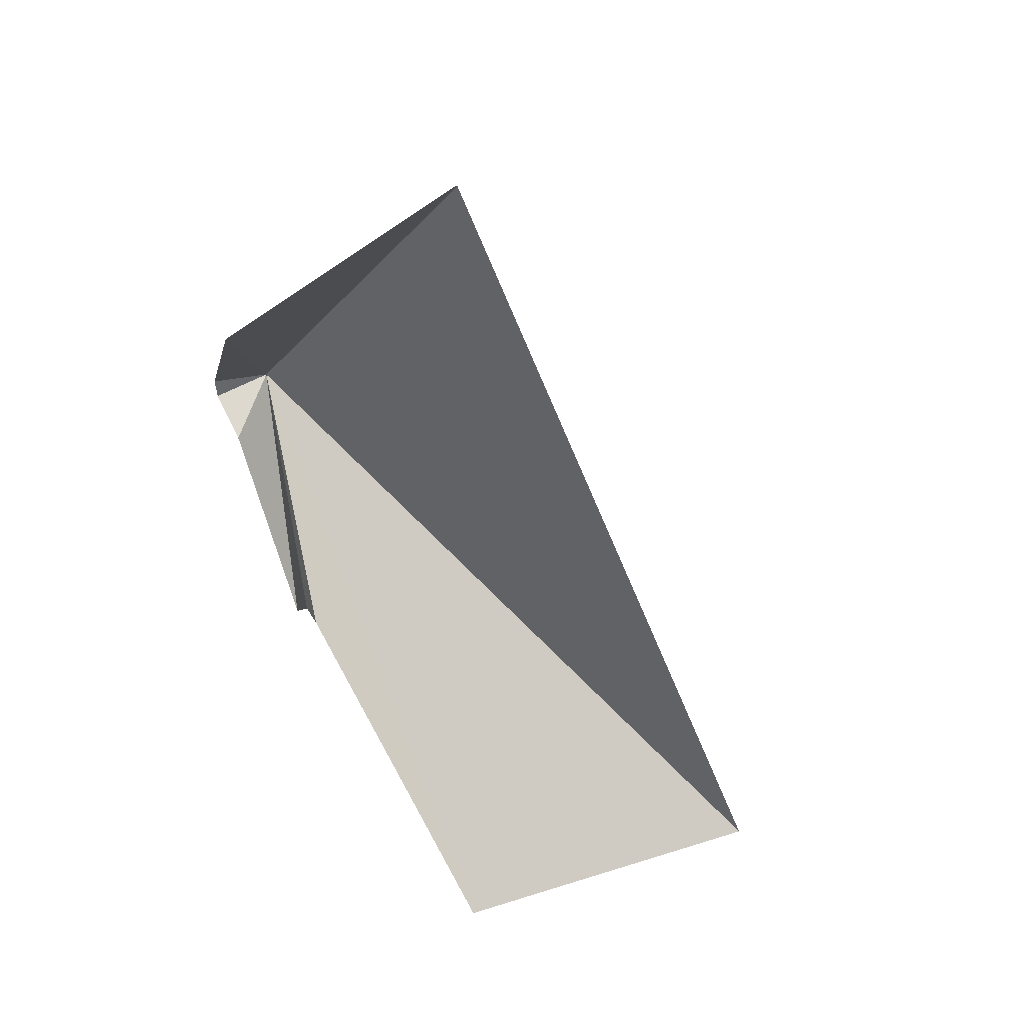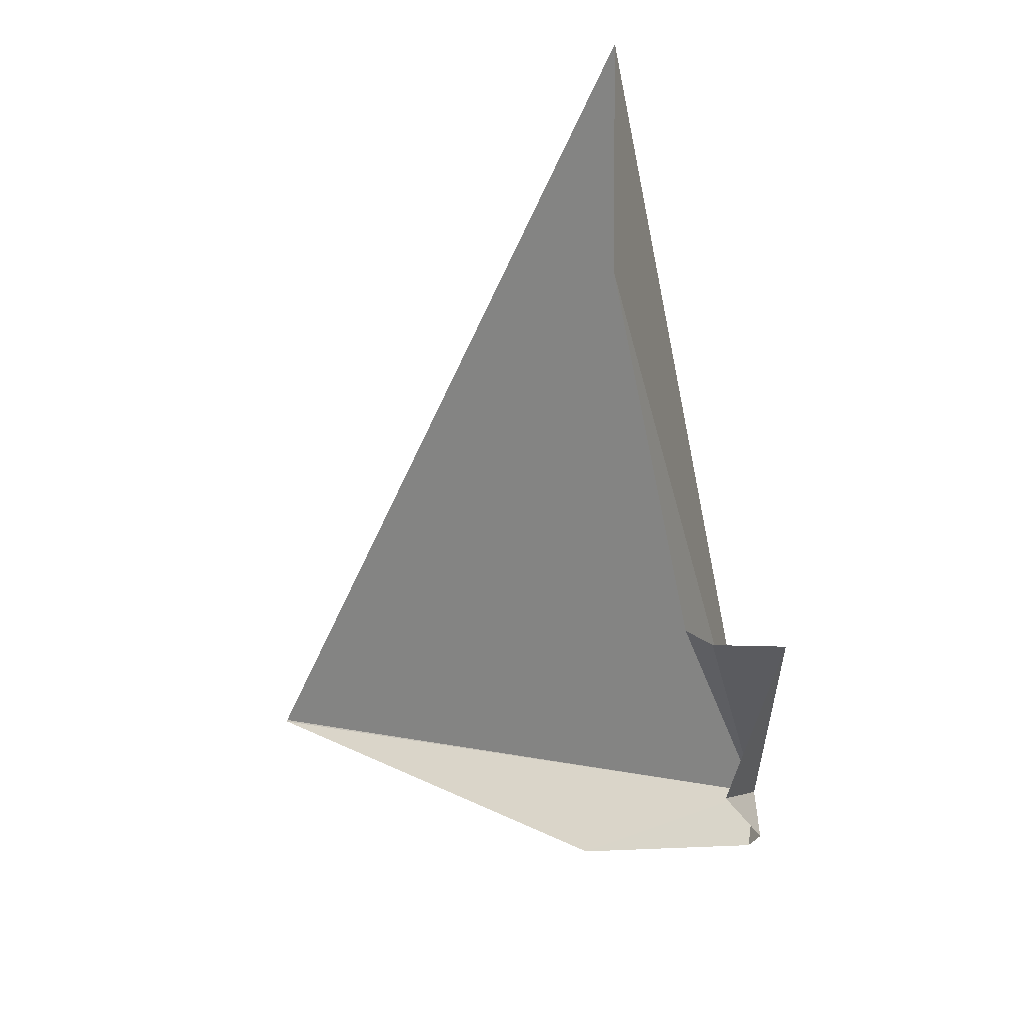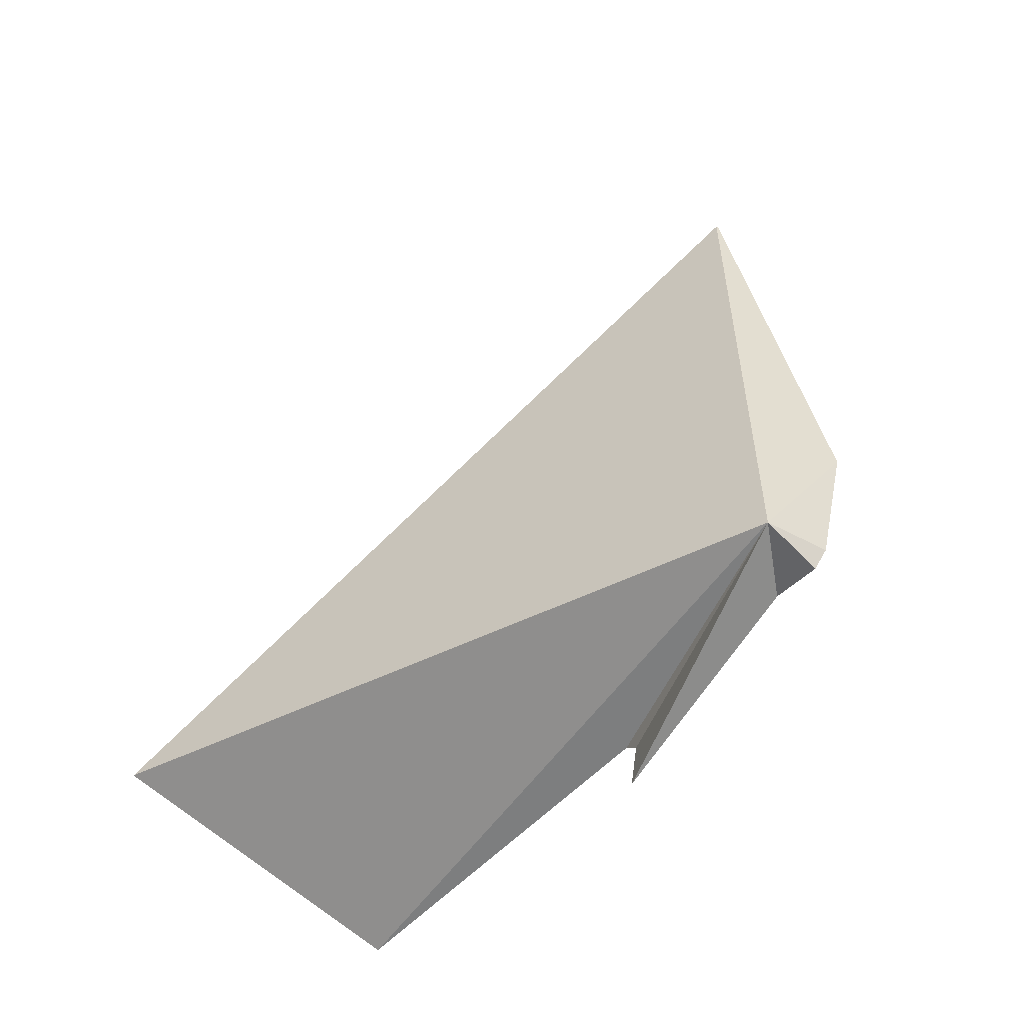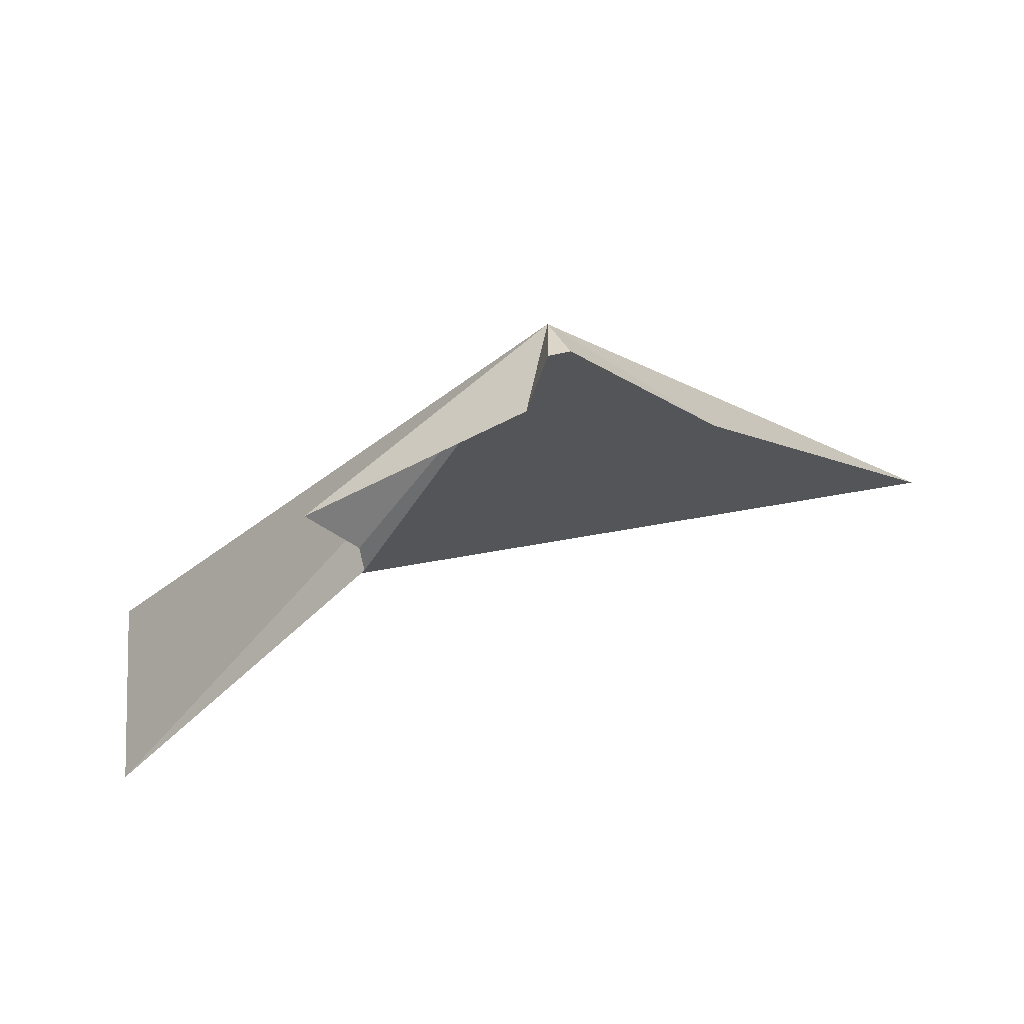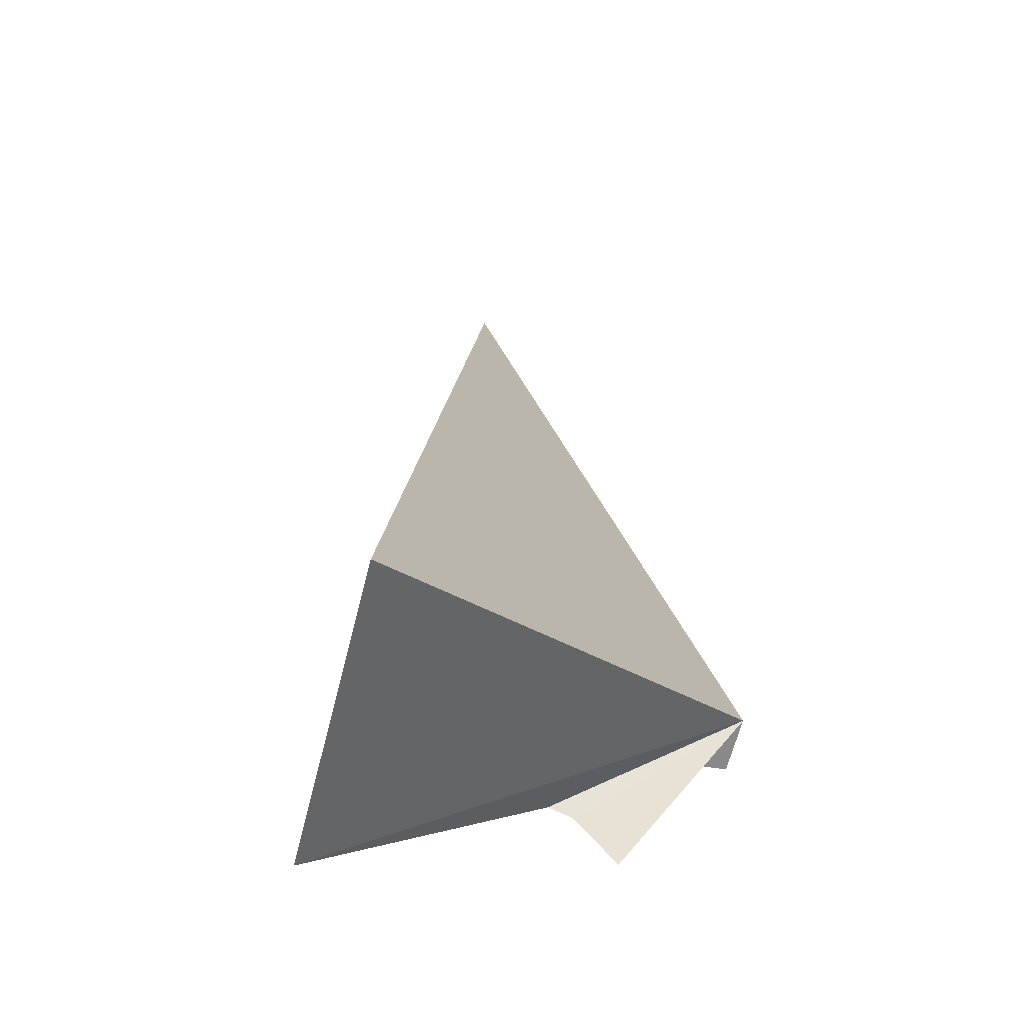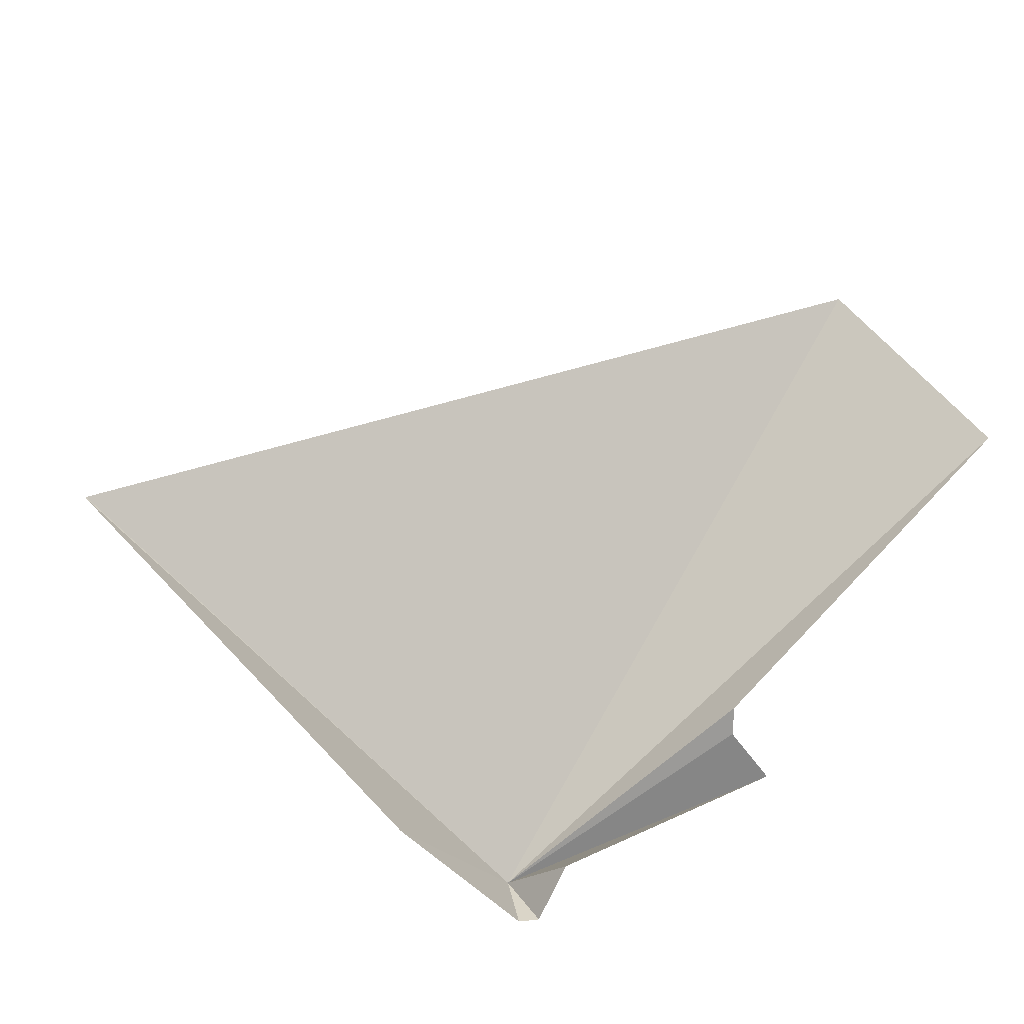
<metadata>
{"format":"obj","ext":"obj","renderer":"f3d","projection":"perspective","resolution":1024,"background":"white","views":[{"elev":-40.4,"azim":-100.5,"up":"+Y"},{"elev":-20.4,"azim":50.1,"up":"+Z"},{"elev":58.6,"azim":105.2,"up":"+Y"},{"elev":13.4,"azim":154.8,"up":"+Y"},{"elev":47.8,"azim":83.1,"up":"+Z"},{"elev":-47.2,"azim":-21.6,"up":"+Z"}]}
</metadata>
<code>
v -204.5 -2.326 99.54
v -204.1 -2.866 99.88
v -204.2 -2.768 100.2
v -204.3 -2.588 99.64
v -204.3 -2.56 99.63
v -205.1 -2.576 99.7
v -204.5 -2.344 99.48
v -204.7 -2.434 99.49
v -205.1 -2.576 99.7
v -204.5 -2.348 99.48
v -204.5 -2.408 99.52
v -204.3 -2.518 99.62
f 1 4 5
f 1 7 8
f 1 9 6
f 1 8 9
f 1 10 7
f 1 11 10
f 1 12 11
f 1 5 12
f 1 3 2
f 1 2 4
f 1 6 3

</code>
